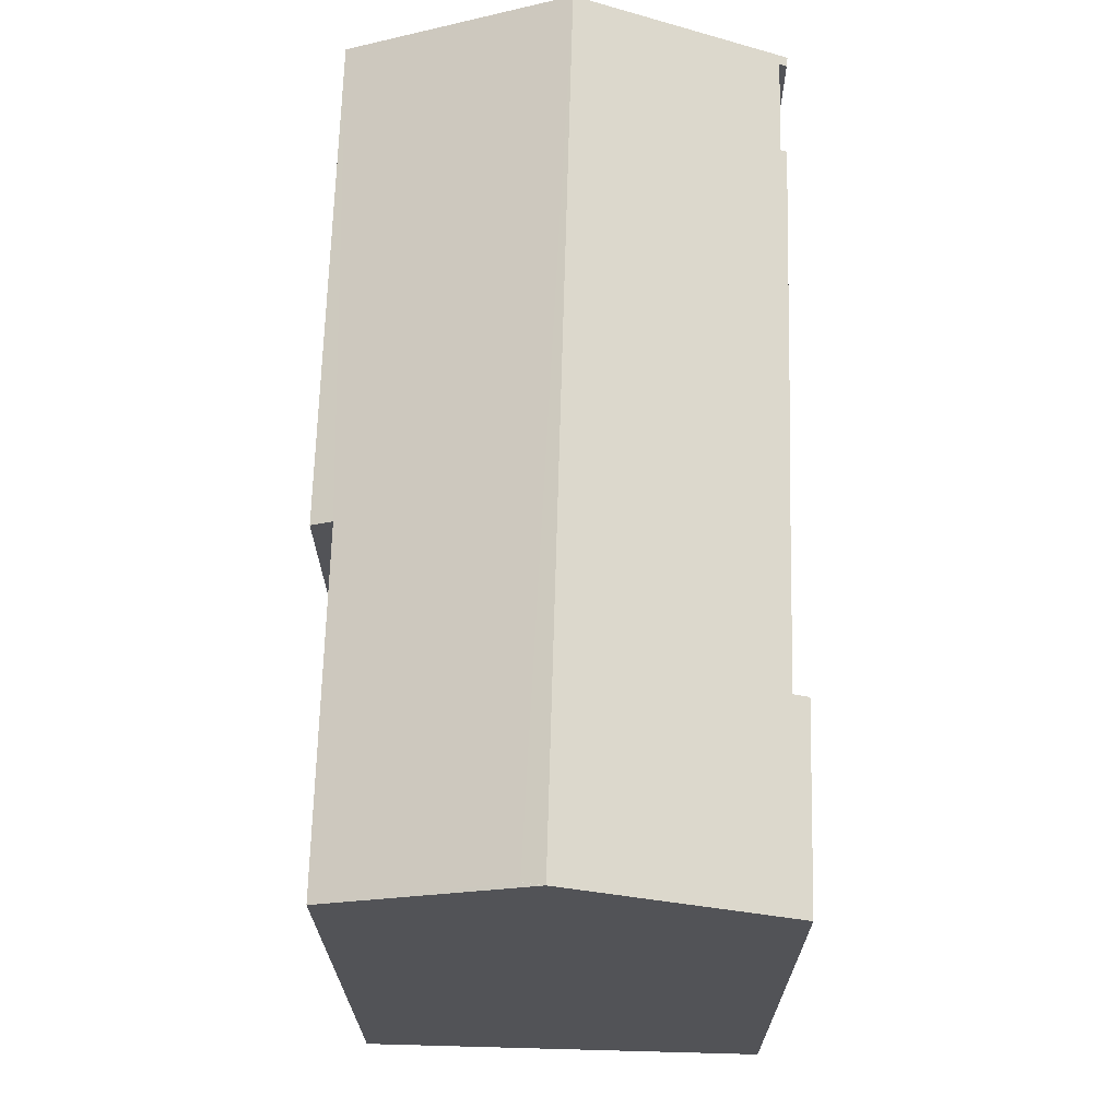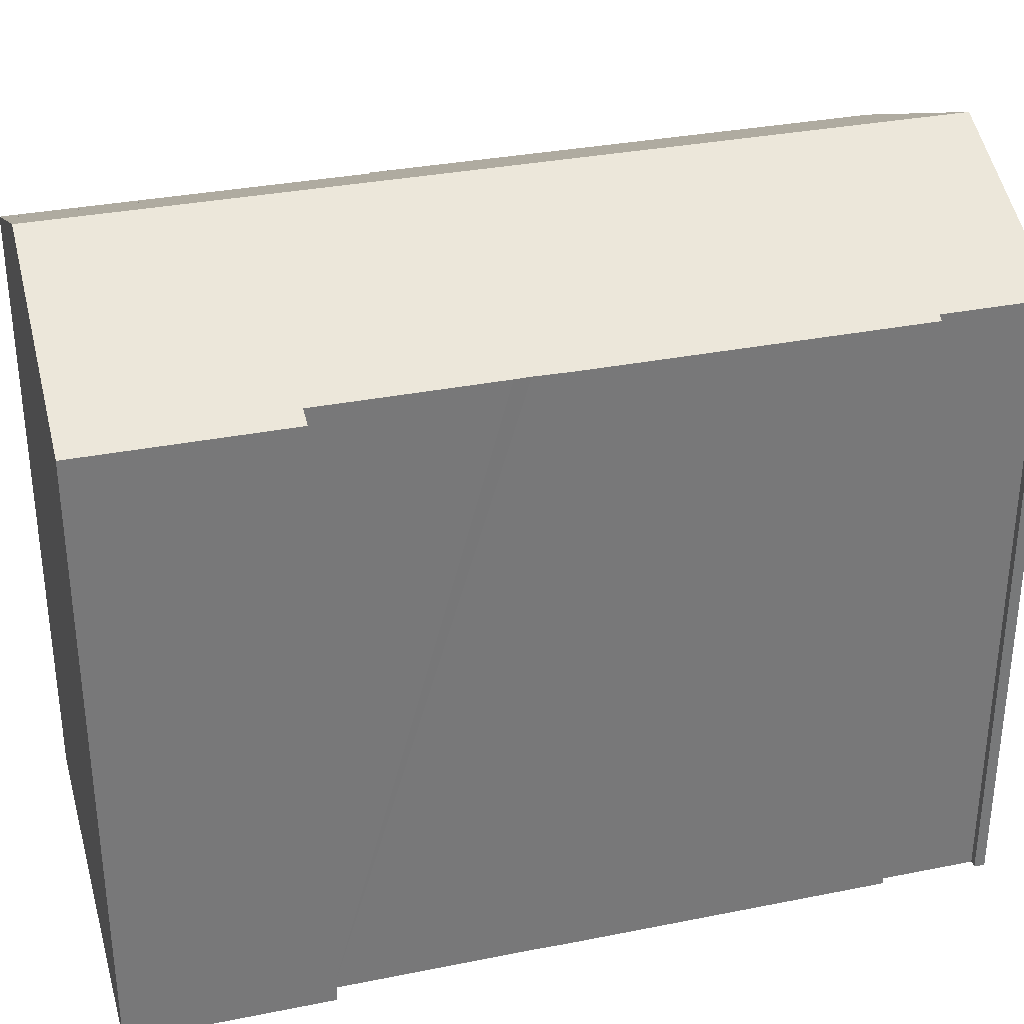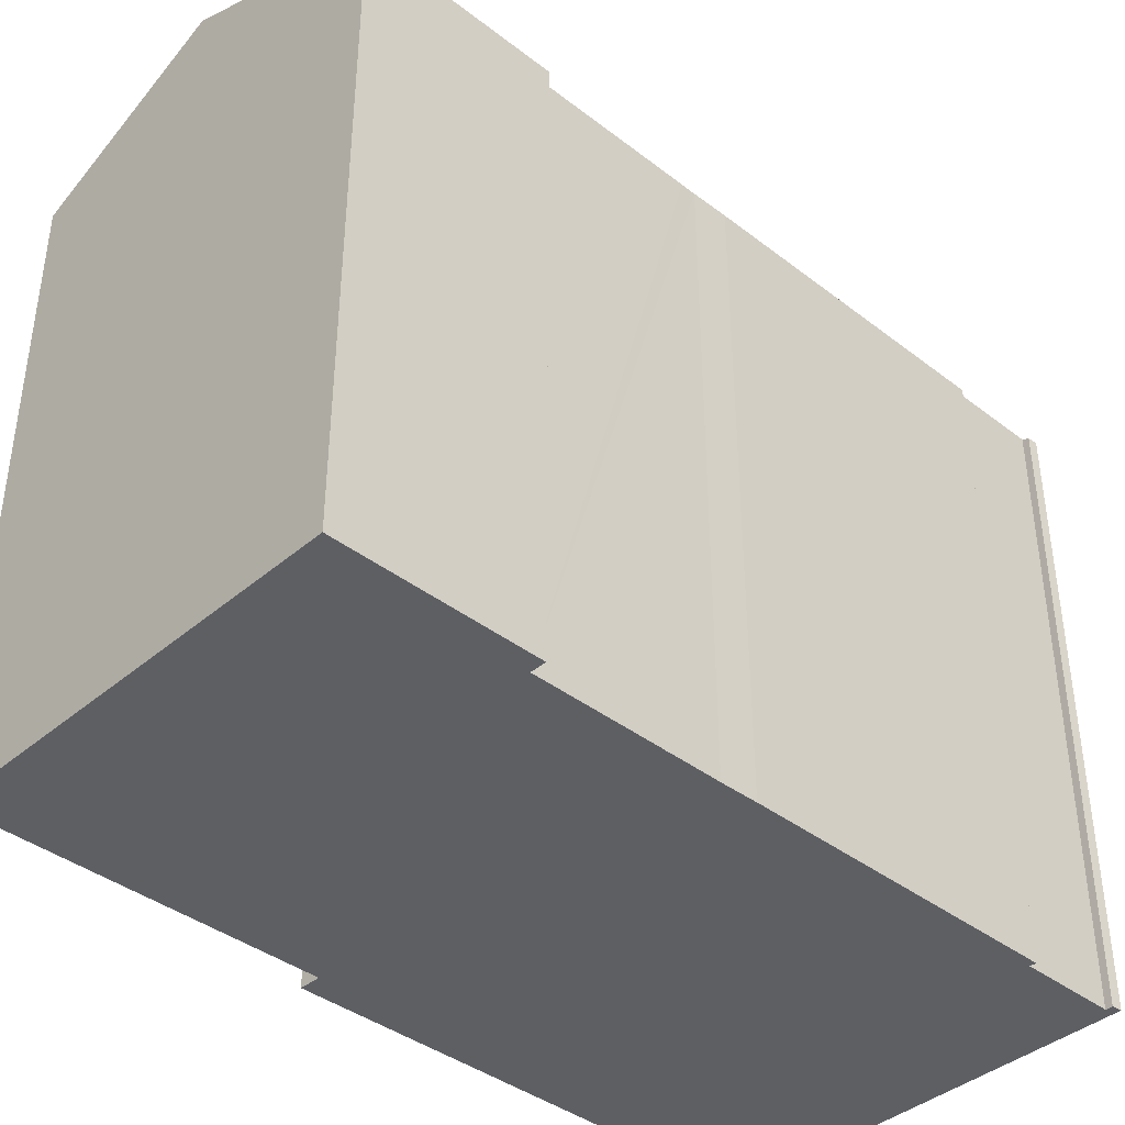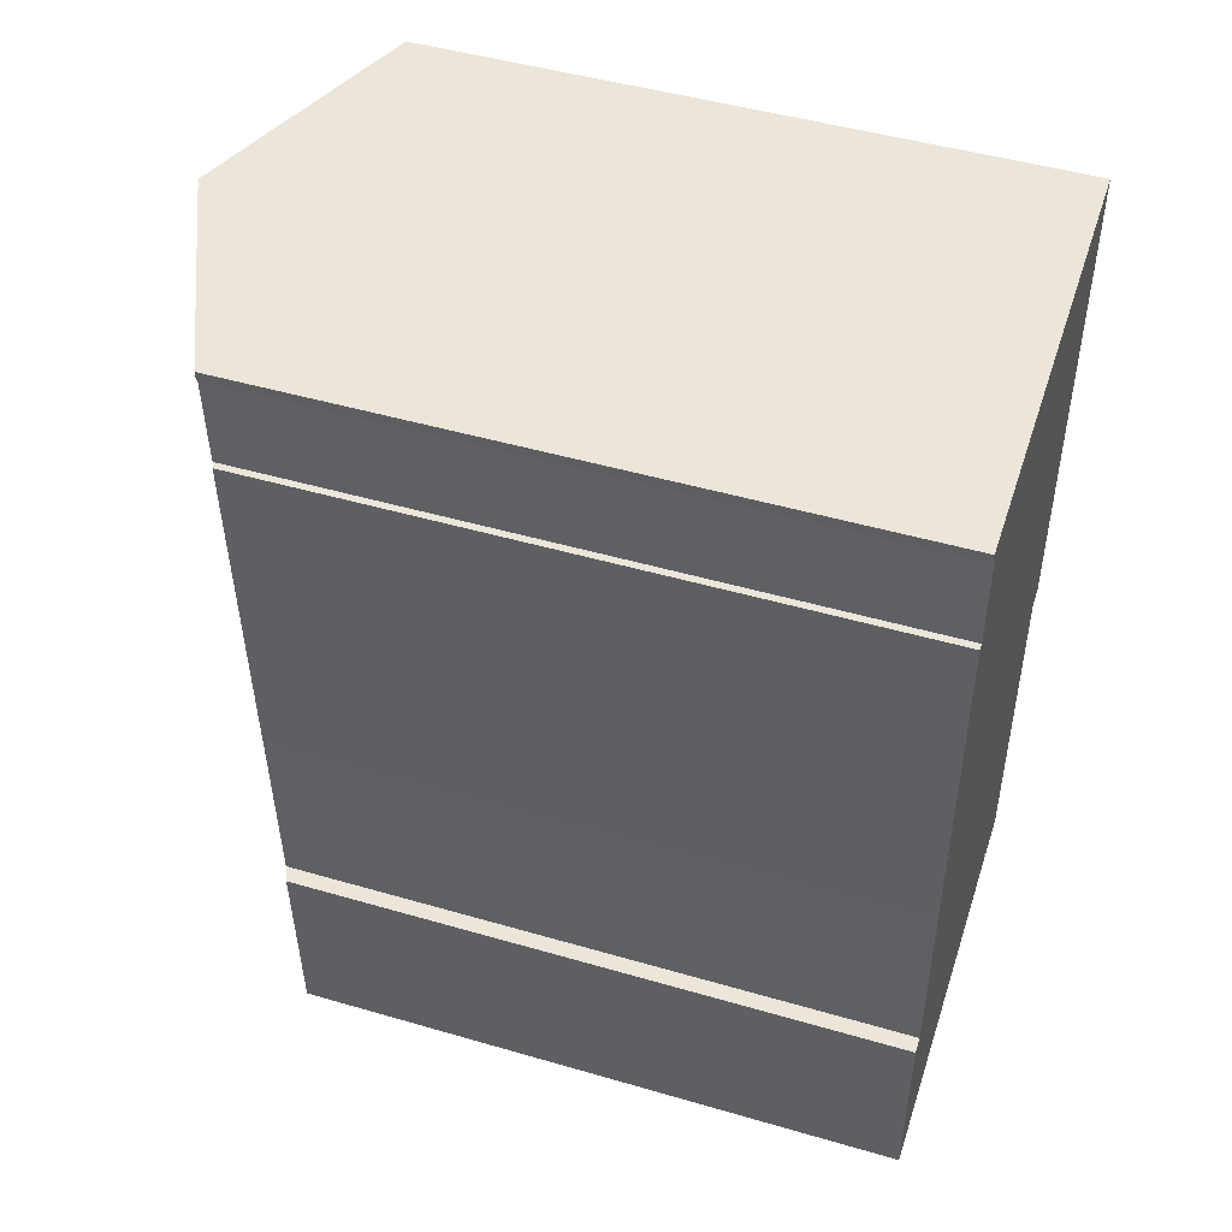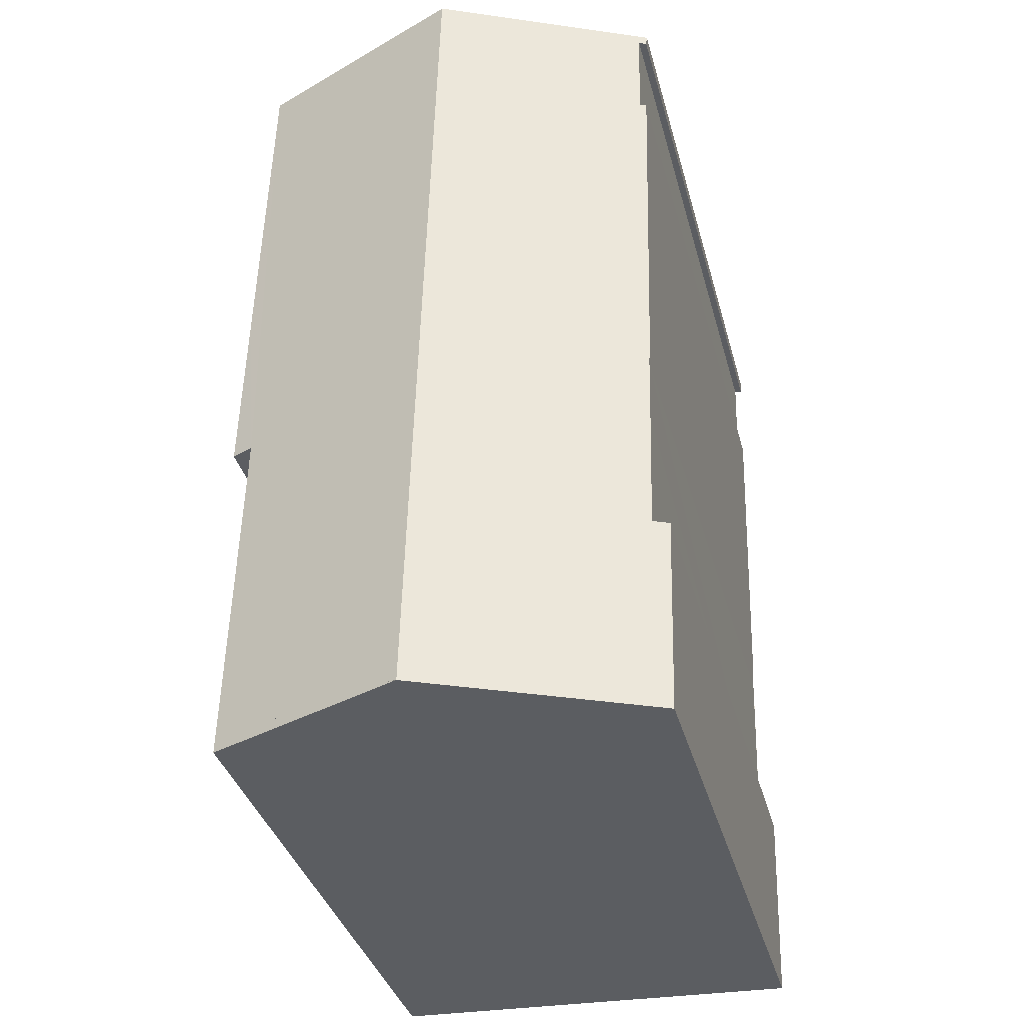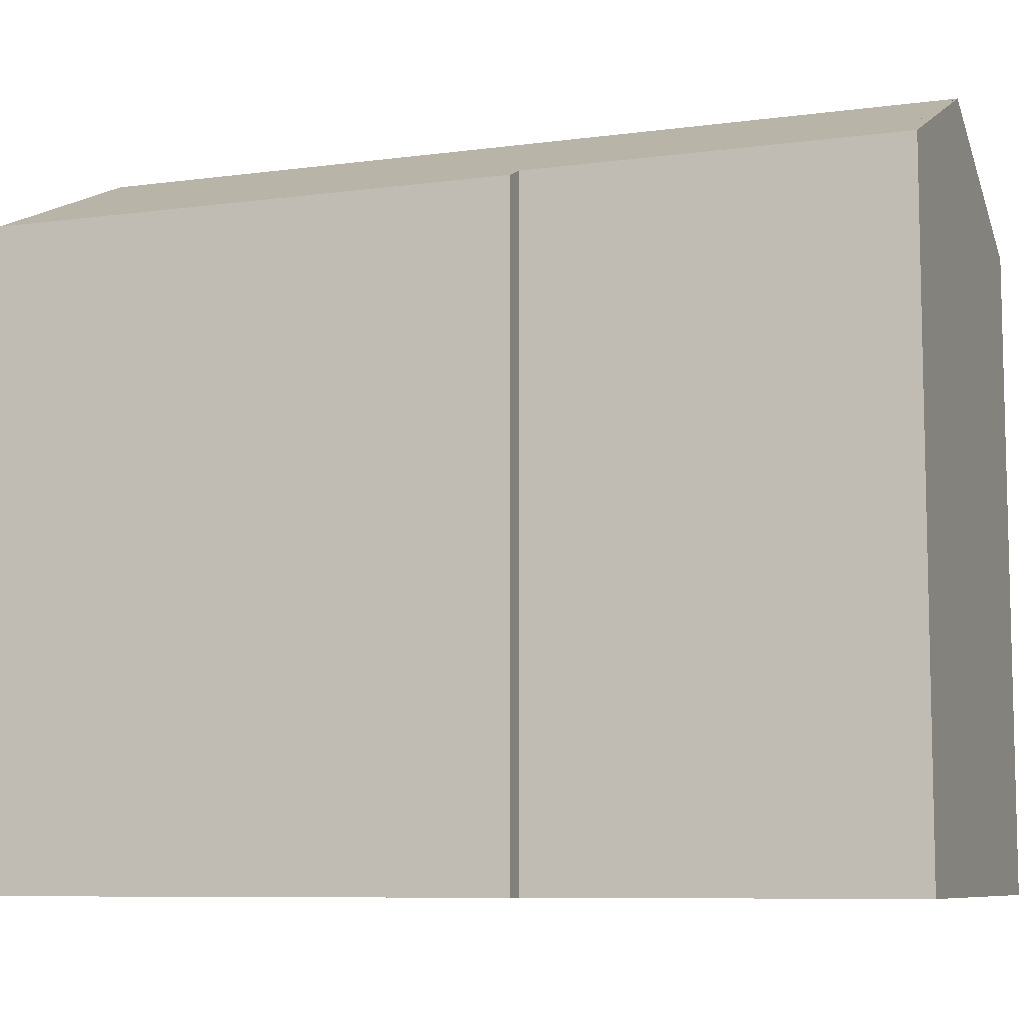
<metadata>
{"format":"obj","ext":"obj","renderer":"f3d","projection":"perspective","resolution":1024,"background":"white","views":[{"elev":-22.3,"azim":-179.8,"up":"+Z"},{"elev":32.7,"azim":-107.1,"up":"+Y"},{"elev":-39.8,"azim":-135.2,"up":"+Y"},{"elev":47.7,"azim":-71.9,"up":"+Z"},{"elev":-36.1,"azim":-165.4,"up":"+Z"},{"elev":-8.3,"azim":108.5,"up":"+Y"}]}
</metadata>
<code>
v  6.111 18.59 -22.1
v  6.61 18.37 -21.97
v  6.615 18.37 -22.09
v  11.07 16.33 -12.86
v  11.52 16.08 -8.468
v  11.64 16.08 -12.85
v  11.26 16.08 0.383
v  5.455 18.61 0.185
v  11.31 16.33 -21.96
v  6.069 18.61 -22.1
v  0 16.24 9.942e-16
v  0.219 16.33 -0.26
v  0.029 16.25 -0.265
v  0.211 16.33 0.006
v  0.288 16.33 -2.793
v  0.119 16.26 -2.798
v  0.351 16.26 -11.19
v  0.396 16.26 -12.17
v  0.403 16.26 -12.57
v  0.428 16.26 -13.52
v  0.436 16.26 -13.83
v  0.525 16.26 -17.09
v  0.109 16.08 -17.1
v  5.804 18.49 -22.11
v  0.251 16.08 -22.27
v  0.251 1.363e-15 -22.27
v  6.615 1.353e-15 -22.09
v  11.31 1.345e-15 -21.96
v  6.111 1.353e-15 -22.1
v  5.804 1.354e-15 -22.11
v  6.069 1.353e-15 -22.1
v  0.219 1.592e-17 -0.26
v  0.029 1.623e-17 -0.265
v  11.07 7.871e-16 -12.86
v  11.64 7.868e-16 -12.85
v  0.109 1.047e-15 -17.1
v  0.525 1.047e-15 -17.09
v  0.396 7.451e-16 -12.17
v  0.436 8.467e-16 -13.83
v  0.428 8.279e-16 -13.52
v  0.403 7.696e-16 -12.57
v  0.351 6.854e-16 -11.19
v  0.119 1.713e-16 -2.798
v  0.288 1.71e-16 -2.793
v  0 0 0
v  11.26 -2.345e-17 0.383
v  0.211 -3.674e-19 0.006
v  5.455 -1.133e-17 0.185
v  11.52 5.185e-16 -8.468
v  6.632 18.36 -21.8
v  6.61 1.345e-15 -21.97
v  6.632 1.335e-15 -21.8
v  9.825 16.9 -15.75
v  9.996 1.331e-15 -21.73
v  9.996 16.9 -21.73
v  9.797 16.9 -14.65
v  9.786 16.9 -13.96
v  9.825 9.643e-16 -15.75
v  9.797 8.972e-16 -14.65
v  9.786 8.546e-16 -13.96
v  10.97 16.38 -13.37
v  10.97 8.188e-16 -13.37
v  11.21 16.37 -21.82
v  11.21 1.336e-15 -21.82
g defaultobject
f 1 2 3
f 4 5 6
f 5 4 7
f 7 4 8
f 8 4 9
f 8 9 2
f 2 9 3
f 8 2 10
f 11 12 13
f 8 10 14
f 12 14 10
f 11 14 12
f 15 12 10
f 16 15 10
f 17 16 10
f 18 17 10
f 19 18 10
f 20 19 10
f 21 20 10
f 22 21 10
f 23 22 10
f 24 23 10
f 25 23 24
f 1 24 10
f 24 1 3
f 24 3 25
f 25 3 9
f 25 9 26
f 26 9 27
f 27 9 28
f 26 27 29
f 26 29 30
f 30 29 31
f 32 13 12
f 13 32 33
f 6 34 4
f 34 6 35
f 26 23 25
f 23 26 36
f 37 21 22
f 21 37 20
f 20 37 19
f 19 37 18
f 18 37 38
f 38 37 39
f 38 39 40
f 38 40 41
f 38 17 18
f 17 38 42
f 42 16 17
f 16 42 43
f 44 12 15
f 12 44 32
f 33 11 13
f 11 33 45
f 23 37 22
f 37 23 36
f 16 44 15
f 44 16 43
f 14 7 8
f 7 14 11
f 7 11 45
f 7 45 46
f 46 45 47
f 46 47 48
f 46 5 7
f 5 46 6
f 6 46 35
f 35 46 49
f 4 28 9
f 28 4 34
f 50 51 2
f 51 50 52
f 53 54 55
f 54 53 56
f 54 56 57
f 54 57 58
f 58 57 59
f 59 57 60
f 55 52 50
f 52 55 54
f 61 60 57
f 60 61 62
f 63 62 61
f 62 63 64
f 51 63 2
f 63 51 64
f 48 32 44
f 32 48 47
f 32 47 33
f 33 47 45
f 48 37 46
f 37 48 39
f 39 48 40
f 40 48 41
f 41 48 38
f 38 48 42
f 42 48 44
f 42 44 43
f 49 34 35
f 34 49 29
f 29 49 31
f 31 49 30
f 30 49 26
f 26 49 46
f 26 46 37
f 26 37 36
f 34 27 28
f 27 34 29

</code>
